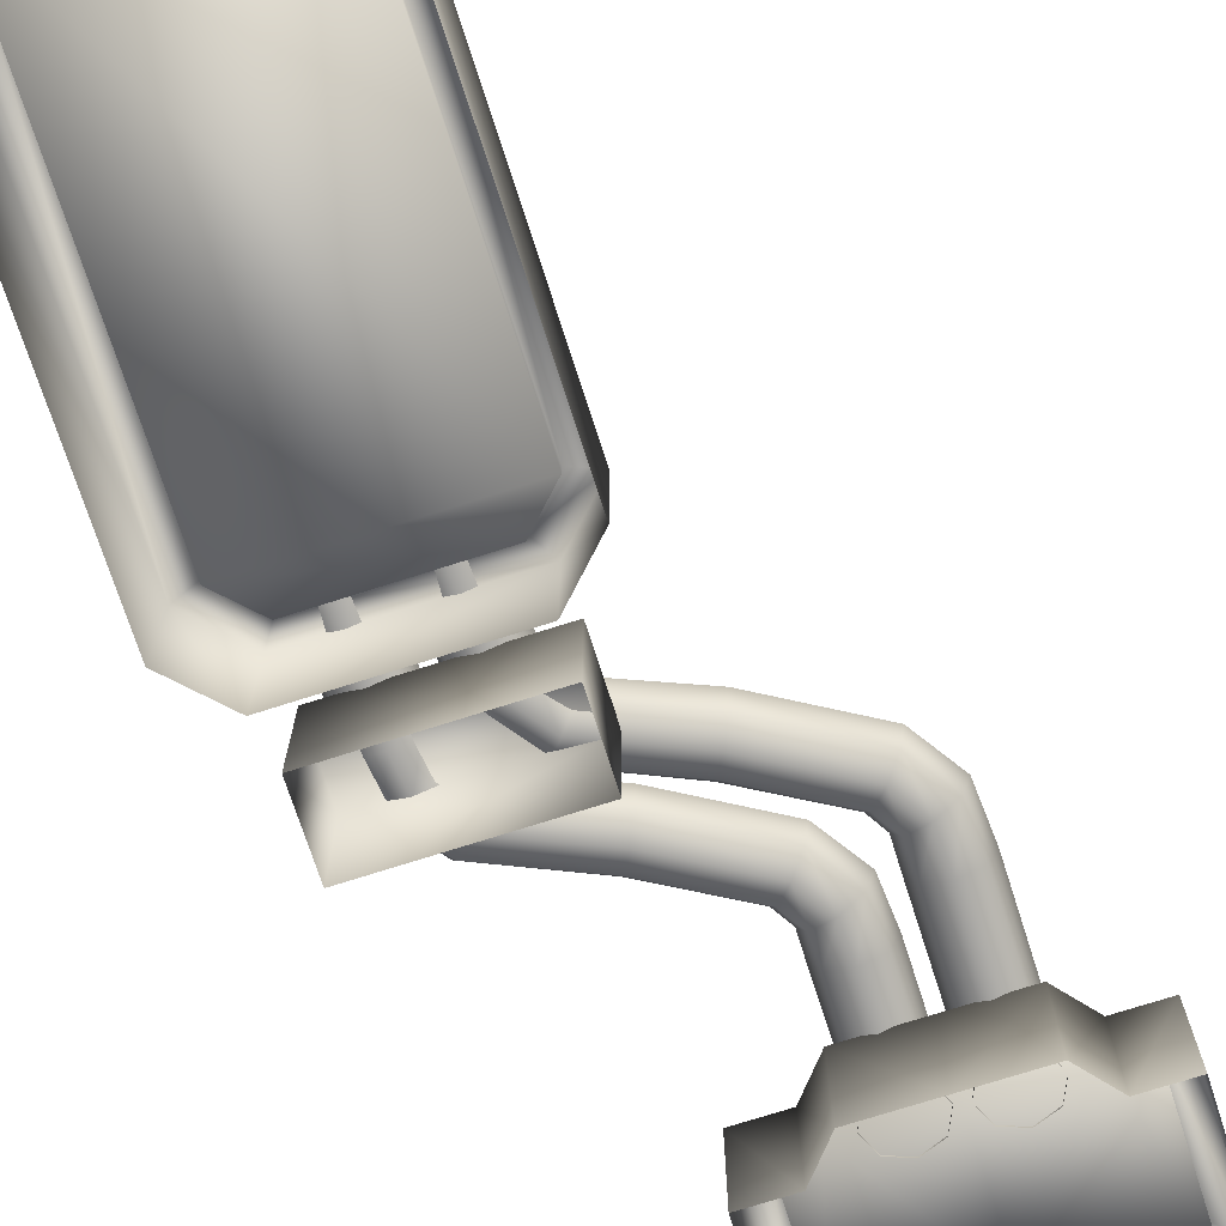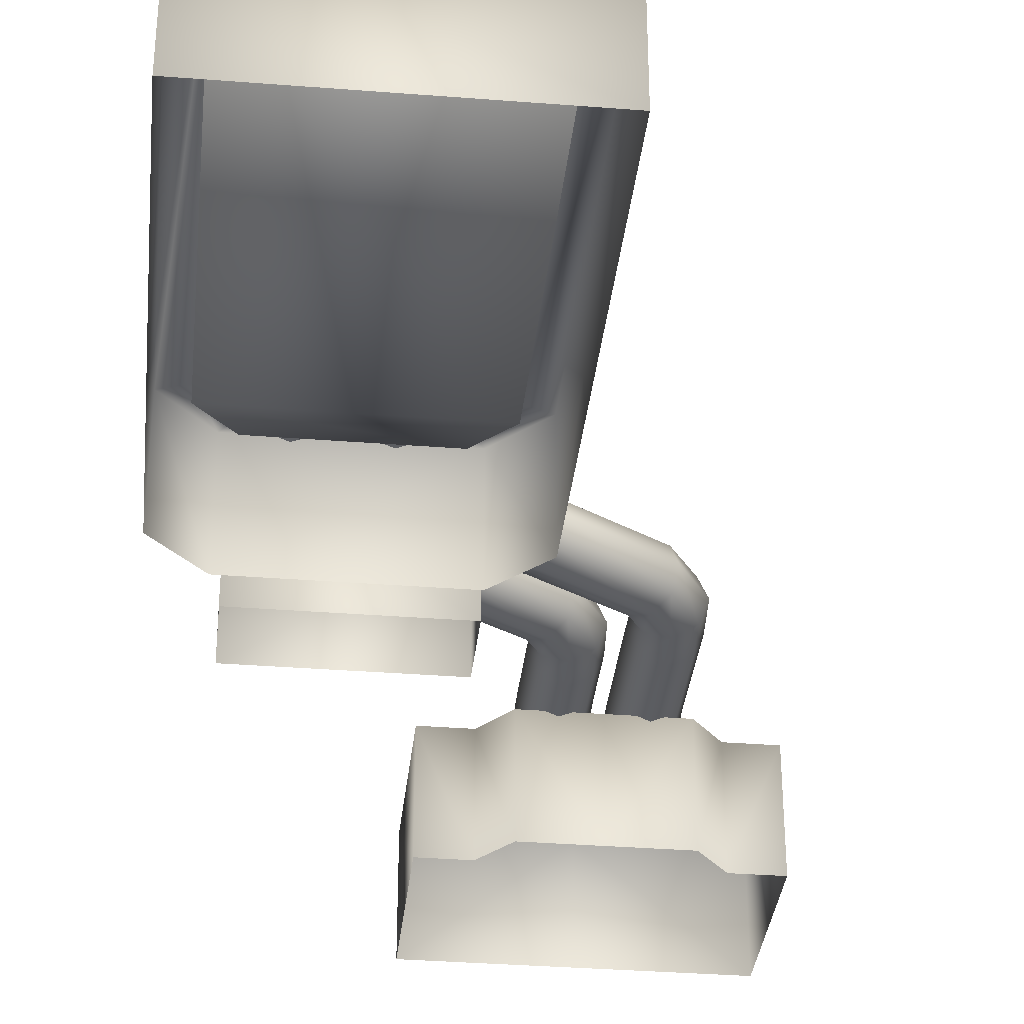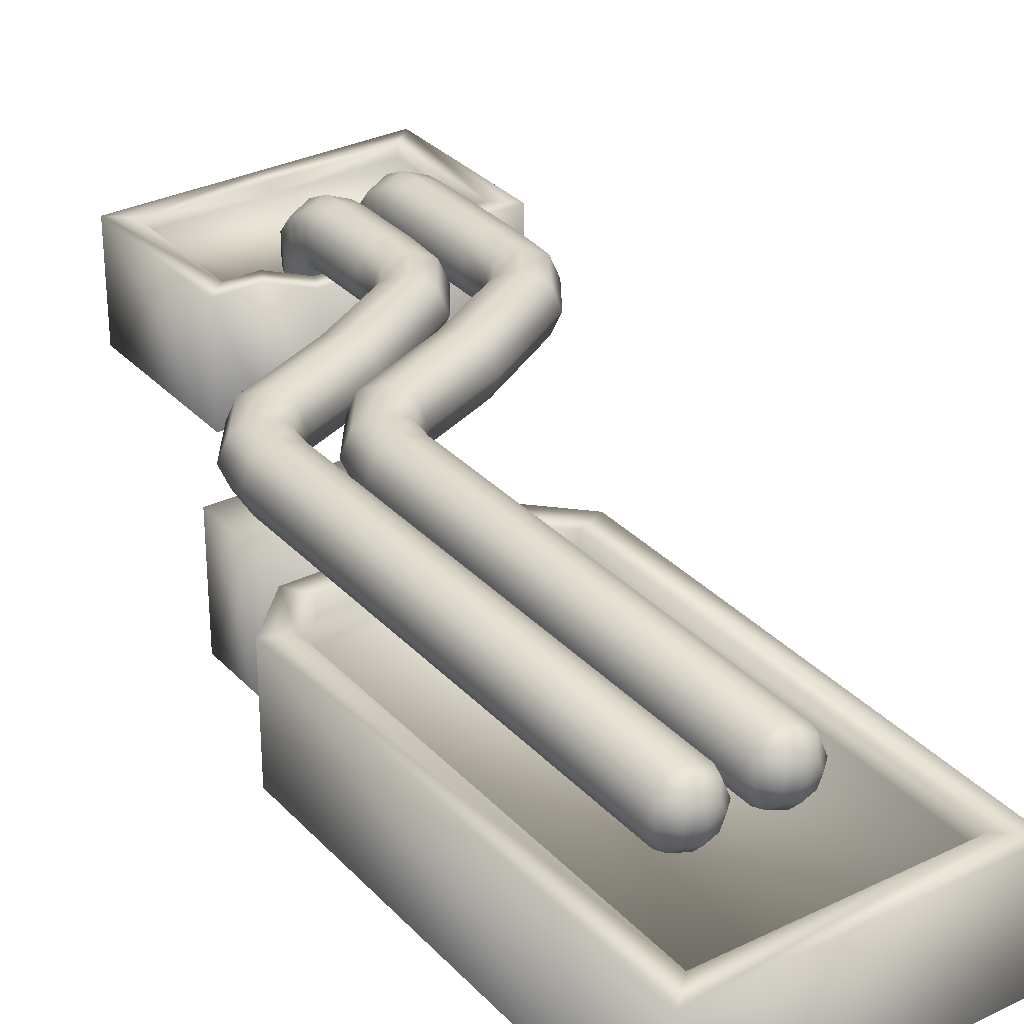
<metadata>
{"format":"obj","ext":"obj","renderer":"f3d","projection":"perspective","resolution":1024,"background":"white","views":[{"elev":-72.7,"azim":17.8,"up":"+Y"},{"elev":-34.7,"azim":-6.0,"up":"+Y"},{"elev":31.4,"azim":-34.7,"up":"+Y"}]}
</metadata>
<code>
g fcbg_desert_001_factory_22
v -2.862 1.34 5.916
v 0.2495 -0.0003379 5.916
v -2.862 -0.0003379 5.916
v 0.2495 1.34 5.916
v -0.0417 1.335 5.634
v -2.571 1.335 5.634
v -2.862 1.34 0.8621
v -2.571 1.335 0.9774
v -2.358 1.34 0.3535
v -2.195 1.335 0.6019
v -0.2546 1.34 0.3535
v -0.4172 1.335 0.6019
v 0.2495 1.34 0.8621
v -2.571 1.147 5.634
v -2.571 1.147 0.9774
v -0.0417 1.147 5.634
v -0.0417 1.147 0.9774
v -2.195 1.147 0.6019
v -0.4172 1.147 0.6019
v -0.0417 1.335 0.9774
v 0.2495 -0.0003377 0.8621
v 0.2495 -0.0003379 5.916
v -0.2546 1.34 0.3535
v -0.2546 -0.0003377 0.3535
v -0.2546 1.34 0.3535
v -2.358 1.34 0.3535
v -2.358 -0.0003377 0.3535
v -0.2546 -0.0003377 0.3535
v -2.862 1.34 0.8621
v -2.862 1.34 5.916
v -2.862 -0.0003379 5.916
v -2.862 -0.0003377 0.8621
v -2.358 -0.0003377 0.3535
v -2.358 1.34 0.3535
v 0.7932 1.261 -3.871
v 0.7932 1.166 -3.871
v 0.5471 1.166 -3.964
v 0.5471 1.304 -3.964
v 0.4451 1.166 -4.187
v 0.7932 1.287 -3.845
v 0.4451 1.408 -4.187
v 0.5471 1.166 -4.41
v 0.5471 1.365 -3.91
v 0.5471 1.513 -4.41
v 0.7932 1.166 -4.502
v 0.5471 1.386 -3.871
v 0.7932 1.288 -3.801
v 0.4451 1.554 -4.068
v 0.7932 1.556 -4.502
v 1.039 1.166 -4.41
v 0.5471 1.39 -3.801
v 0.7932 1.288 -3.047
v 0.4451 1.624 -3.935
v 0.5471 1.742 -4.227
v 1.039 1.513 -4.41
v 1.141 1.166 -4.187
v 0.5471 1.39 -3.047
v 0.7751 1.288 -2.648
v 0.4451 1.636 -3.801
v 0.5471 1.861 -3.998
v 0.7932 1.82 -4.292
v 1.141 1.408 -4.187
v 1.039 1.166 -3.964
v 0.5438 1.39 -2.733
v 0.5471 1.288 -2.301
v 0.4451 1.636 -3.047
v 0.5471 1.882 -3.801
v 0.7932 1.96 -4.025
v 1.039 1.742 -4.227
v 1.039 1.304 -3.964
v 0.7932 1.166 -3.871
v 0.7932 1.261 -3.871
v 1.141 1.554 -4.068
v 1.039 1.365 -3.91
v 0.7932 1.287 -3.845
v 1.039 1.861 -3.998
v 0.7932 1.984 -3.801
v 1.141 1.624 -3.935
v 1.039 1.386 -3.871
v 1.039 1.882 -3.801
v 0.5471 1.882 -3.047
v 1.039 1.39 -3.801
v 0.7932 1.288 -3.801
v 1.141 1.636 -3.801
v 0.7932 1.984 -3.047
v 0.448 1.636 -2.767
v 1.039 1.39 -3.047
v 0.7932 1.288 -3.047
v 1.141 1.636 -3.047
v 1.039 1.882 -3.047
v 0.5438 1.882 -2.733
v 0.3889 1.39 -2.49
v -0.4415 1.288 -1.725
v 1.006 1.39 -2.564
v 0.7751 1.288 -2.648
v 0.7751 1.984 -2.648
v 1.102 1.636 -2.529
v 1.006 1.882 -2.564
v 0.3234 1.636 -2.568
v -0.5455 1.39 -1.948
v -1.456 1.288 -1.294
v 0.7053 1.39 -2.113
v 0.5471 1.288 -2.301
v 0.3889 1.882 -2.49
v 0.5471 1.984 -2.301
v 0.7708 1.636 -2.035
v 0.7053 1.882 -2.113
v -1.614 1.39 -1.482
v -1.737 1.288 -0.9338
v -0.5886 1.636 -2.041
v -0.5455 1.882 -1.948
v -0.4415 1.984 -1.725
v -0.3375 1.882 -1.502
v -0.2944 1.636 -1.41
v -1.975 1.39 -0.9975
v -1.79 1.288 -0.5599
v -1.68 1.636 -1.56
v -1.614 1.882 -1.482
v -1.456 1.984 -1.294
v -2.074 1.636 -1.024
v -2.036 1.39 -0.5599
v -1.975 1.882 -0.9975
v -1.298 1.882 -1.105
v -2.036 1.39 4.564
v -1.79 1.288 4.564
v -1.79 1.324 4.672
v -2.138 1.636 -0.5599
v -1.737 1.984 -0.9338
v -2.138 1.636 4.564
v -2.01 1.415 4.672
v -1.79 1.451 4.789
v -2.036 1.882 -0.5599
v -2.036 1.882 4.564
v -2.101 1.636 4.672
v -1.92 1.505 4.789
v -1.79 1.636 4.833
v -1.974 1.636 4.789
v -2.01 1.856 4.672
v -1.92 1.766 4.789
v -1.79 1.82 4.789
v -1.79 1.984 4.564
v -1.79 1.948 4.672
v -1.79 1.984 -0.5599
v -1.543 1.882 4.564
v -1.569 1.856 4.672
v -1.5 1.882 -0.8701
v -1.543 1.882 -0.5599
v -1.232 1.636 -1.027
v -1.659 1.766 4.789
v -1.79 1.636 4.833
v -1.442 1.636 4.564
v -1.401 1.636 -0.8437
v -0.3375 1.39 -1.502
v -0.4415 1.288 -1.725
v -1.298 1.39 -1.105
v -1.456 1.288 -1.294
v -1.5 1.39 -0.8701
v -1.737 1.288 -0.9338
v -1.442 1.636 -0.5599
v -1.543 1.39 -0.5599
v -1.79 1.288 -0.5599
v -1.79 1.288 4.564
v -1.543 1.39 4.564
v -1.478 1.636 4.672
v -1.569 1.415 4.672
v -1.79 1.324 4.672
v -1.605 1.636 4.789
v -1.659 1.505 4.789
v -1.79 1.451 4.789
v -2.27 1.363 -0.08475
v -2.27 1.363 -0.919
v -0.2354 1.363 -0.919
v -0.2354 1.363 -0.08475
v -0.2354 -0.0002872 -0.08475
v -2.27 -0.0002872 -0.08475
v -0.2354 -0.0002872 -0.919
v -0.2354 1.363 -0.919
v -0.2354 1.363 -0.919
v -2.27 -0.0002872 -0.919
v -0.2354 -0.0002872 -0.919
v -2.27 1.363 -0.919
v -2.27 -0.0002872 -0.08475
v -2.27 1.363 -0.08475
v 1.619 1.261 -3.895
v 1.619 1.166 -3.895
v 1.373 1.166 -3.987
v 1.373 1.304 -3.987
v 1.271 1.166 -4.21
v 1.619 1.287 -3.868
v 1.271 1.408 -4.21
v 1.373 1.166 -4.433
v 1.373 1.365 -3.934
v 1.373 1.513 -4.433
v 1.619 1.166 -4.526
v 1.373 1.386 -3.894
v 1.619 1.288 -3.824
v 1.271 1.554 -4.092
v 1.619 1.556 -4.526
v 1.866 1.166 -4.433
v 1.373 1.39 -3.824
v 1.619 1.288 -2.634
v 1.271 1.624 -3.958
v 1.373 1.742 -4.25
v 1.866 1.513 -4.433
v 1.968 1.166 -4.21
v 1.373 1.39 -2.634
v 1.601 1.288 -2.176
v 1.271 1.636 -3.824
v 1.373 1.861 -4.022
v 1.619 1.82 -4.315
v 1.968 1.408 -4.21
v 1.866 1.166 -3.987
v 1.37 1.39 -2.261
v 1.373 1.288 -1.829
v 1.271 1.636 -2.634
v 1.373 1.882 -3.824
v 1.619 1.96 -4.048
v 1.866 1.742 -4.25
v 1.866 1.304 -3.987
v 1.619 1.166 -3.895
v 1.619 1.261 -3.895
v 1.968 1.554 -4.092
v 1.866 1.365 -3.934
v 1.619 1.287 -3.868
v 1.866 1.861 -4.022
v 1.619 1.984 -3.824
v 1.968 1.624 -3.958
v 1.866 1.386 -3.894
v 1.866 1.882 -3.824
v 1.373 1.882 -2.634
v 1.866 1.39 -3.824
v 1.619 1.288 -3.824
v 1.968 1.636 -3.824
v 1.619 1.984 -2.634
v 1.274 1.636 -2.295
v 1.866 1.39 -2.634
v 1.619 1.288 -2.634
v 1.968 1.636 -2.634
v 1.866 1.882 -2.634
v 1.37 1.882 -2.261
v 1.215 1.39 -2.018
v 0.3848 1.288 -1.253
v 1.833 1.39 -2.092
v 1.601 1.288 -2.176
v 1.601 1.984 -2.176
v 1.928 1.636 -2.057
v 1.833 1.882 -2.092
v 1.15 1.636 -2.096
v 0.2808 1.39 -1.476
v -0.6299 1.288 -0.8217
v 1.532 1.39 -1.641
v 1.373 1.288 -1.829
v 1.215 1.882 -2.018
v 1.373 1.984 -1.829
v 1.597 1.636 -1.563
v 1.532 1.882 -1.641
v -0.7881 1.39 -1.01
v -0.9112 1.288 -0.4618
v 0.2377 1.636 -1.569
v 0.2808 1.882 -1.476
v 0.3848 1.984 -1.253
v 0.4888 1.882 -1.03
v 0.5319 1.636 -0.9378
v -1.149 1.39 -0.5255
v -0.9633 1.288 -0.08791
v -0.8536 1.636 -1.088
v -0.7881 1.882 -1.01
v -0.6299 1.984 -0.8217
v -1.247 1.636 -0.5519
v -1.209 1.39 -0.08791
v -1.149 1.882 -0.5255
v -0.4717 1.882 -0.6332
v -1.209 1.39 4.563
v -0.9633 1.288 4.563
v -0.9633 1.324 4.67
v -1.311 1.636 -0.08791
v -0.9112 1.984 -0.4618
v -1.311 1.636 4.563
v -1.184 1.415 4.67
v -0.9633 1.451 4.788
v -1.209 1.882 -0.08791
v -1.209 1.882 4.563
v -1.275 1.636 4.67
v -1.094 1.505 4.788
v -0.9633 1.636 4.832
v -1.148 1.636 4.788
v -1.184 1.856 4.67
v -0.9633 1.984 4.563
v -0.9633 1.984 -0.08791
v -1.094 1.766 4.788
v -0.9633 1.948 4.67
v -0.6734 1.882 -0.3981
v -0.7172 1.882 4.563
v -0.9633 1.82 4.788
v -0.7428 1.856 4.67
v -0.7172 1.882 -0.08791
v -0.4061 1.636 -0.5551
v -0.8327 1.766 4.788
v -0.6153 1.636 4.563
v -0.5749 1.636 -0.3717
v 0.4888 1.39 -1.03
v 0.3848 1.288 -1.253
v -0.4717 1.39 -0.6332
v -0.6299 1.288 -0.8217
v -0.6734 1.39 -0.3981
v -0.9112 1.288 -0.4618
v -0.6153 1.636 -0.08791
v -0.7172 1.39 -0.08791
v -0.9633 1.288 -0.08791
v -0.9633 1.288 4.563
v -0.7172 1.39 4.563
v -0.6515 1.636 4.67
v -0.7428 1.415 4.67
v -0.9633 1.324 4.67
v -0.7786 1.636 4.788
v -0.8327 1.505 4.788
v -0.9633 1.451 4.788
v 1.204 1.184 -3.799
v 2.218 1.184 -4.167
v 1.896 1.184 -3.799
v 1.204 1.184 -5.69
v 0.1898 1.184 -4.167
v 0.5118 1.184 -3.799
v 2.613 1.184 -5.69
v -0.2057 1.184 -5.69
v 2.613 1.184 -4.167
v -0.2057 1.184 -4.167
v 2.613 1.335 -5.69
v 1.204 1.184 -5.69
v -0.2057 1.335 -5.69
v 1.204 1.335 -5.69
v 1.204 1.34 -5.916
v 2.613 1.335 -4.167
v 2.862 1.34 -5.916
v 2.218 1.335 -4.167
v 2.218 1.184 -4.167
v 1.896 1.335 -3.799
v 1.896 1.184 -3.799
v 1.204 1.335 -3.799
v 1.204 1.184 -3.799
v 0.5118 1.184 -3.799
v 0.5118 1.335 -3.799
v 0.1898 1.184 -4.167
v 1.204 1.34 -3.569
v 2.005 1.34 -3.569
v 2.327 1.34 -3.947
v 0.1898 1.335 -4.167
v 0.4022 1.34 -3.569
v 1.204 -0.0003375 -3.569
v 2.005 -0.0003375 -3.569
v 0.4022 -0.0003375 -3.569
v 2.327 -0.0003375 -3.947
v 2.862 1.34 -3.947
v 2.862 -0.0003375 -3.947
v 2.862 -0.0003374 -5.916
v 1.204 -0.0003374 -5.916
v -0.4546 -0.0003374 -5.916
v 0.0803 1.34 -3.947
v 0.0803 -0.0003375 -3.947
v -0.4546 1.34 -5.916
v -0.4546 -0.0003375 -3.947
v -0.4546 1.34 -3.947
v -0.2057 1.335 -4.167
g fcbg_desert_001_factory_22_0
f 3 2 1
f 2 4 1
f 4 5 1
f 5 6 1
f 1 6 7
f 6 8 7
f 7 8 9
f 8 10 9
f 9 10 11
f 10 12 11
f 11 12 13
f 6 14 8
f 8 15 10
f 14 15 8
f 16 14 6
f 5 16 6
f 14 16 17
f 17 16 5
f 15 14 17
f 15 18 10
f 10 18 12
f 18 15 19
f 15 17 19
f 18 19 12
f 20 17 5
f 19 17 20
f 12 19 20
f 12 20 13
f 20 5 4
f 13 20 4
f 21 13 4
f 22 21 4
f 23 13 21
f 24 23 21
f 27 26 25
f 28 27 25
f 31 30 29
f 32 31 29
f 32 29 33
f 29 34 33
f 37 36 35
f 38 37 35
f 39 37 38
f 38 35 40
f 41 39 38
f 42 39 41
f 43 38 40
f 41 38 43
f 44 42 41
f 45 42 44
f 46 43 40
f 46 40 47
f 48 41 43
f 44 41 48
f 48 43 46
f 49 45 44
f 50 45 49
f 51 46 47
f 51 47 52
f 53 48 46
f 53 46 51
f 54 44 48
f 49 44 54
f 54 48 53
f 55 50 49
f 56 50 55
f 57 51 52
f 57 52 58
f 59 53 51
f 59 51 57
f 60 54 53
f 60 53 59
f 61 49 54
f 55 49 61
f 61 54 60
f 62 56 55
f 63 56 62
f 64 57 58
f 64 58 65
f 66 59 57
f 66 57 64
f 67 60 59
f 67 59 66
f 68 61 60
f 68 60 67
f 69 55 61
f 62 55 69
f 69 61 68
f 70 63 62
f 71 63 70
f 72 71 70
f 73 62 69
f 70 62 73
f 72 70 74
f 74 70 73
f 75 72 74
f 76 69 68
f 73 69 76
f 77 68 67
f 76 68 77
f 74 73 78
f 78 73 76
f 75 74 79
f 79 74 78
f 78 76 80
f 80 76 77
f 77 67 81
f 81 67 66
f 75 79 82
f 83 75 82
f 79 78 84
f 84 78 80
f 82 79 84
f 80 77 85
f 85 77 81
f 81 66 86
f 86 66 64
f 83 82 87
f 88 83 87
f 82 84 89
f 87 82 89
f 84 80 90
f 90 80 85
f 89 84 90
f 85 81 91
f 91 81 86
f 86 64 92
f 92 64 65
f 92 65 93
f 88 87 94
f 95 88 94
f 90 85 96
f 96 85 91
f 87 89 97
f 94 87 97
f 89 90 98
f 98 90 96
f 97 89 98
f 99 86 92
f 91 86 99
f 100 92 93
f 99 92 100
f 100 93 101
f 95 94 102
f 103 95 102
f 96 91 104
f 104 91 99
f 98 96 105
f 105 96 104
f 94 97 106
f 102 94 106
f 97 98 107
f 107 98 105
f 106 97 107
f 108 100 101
f 108 101 109
f 110 99 100
f 104 99 110
f 110 100 108
f 105 104 111
f 111 104 110
f 107 105 112
f 112 105 111
f 106 107 113
f 113 107 112
f 102 106 114
f 114 106 113
f 115 108 109
f 109 116 115
f 117 110 108
f 111 110 117
f 117 108 115
f 112 111 118
f 118 111 117
f 113 112 119
f 119 112 118
f 120 117 115
f 118 117 120
f 116 121 115
f 115 121 120
f 122 118 120
f 119 118 122
f 123 113 119
f 114 113 123
f 121 116 124
f 116 125 124
f 125 126 124
f 121 127 120
f 120 127 122
f 128 119 122
f 123 119 128
f 121 124 129
f 127 121 129
f 126 130 124
f 124 130 129
f 126 131 130
f 127 132 122
f 122 132 128
f 127 129 133
f 132 127 133
f 130 134 129
f 129 134 133
f 131 135 130
f 130 135 134
f 131 136 135
f 135 137 134
f 135 136 137
f 134 138 133
f 134 137 138
f 137 136 139
f 137 139 138
f 139 136 140
f 132 133 141
f 133 138 141
f 138 139 142
f 139 140 142
f 138 142 141
f 143 132 141
f 132 143 128
f 141 142 144
f 143 141 144
f 142 140 145
f 142 145 144
f 128 143 146
f 146 123 128
f 147 143 144
f 143 147 146
f 148 123 146
f 148 114 123
f 140 149 145
f 140 150 149
f 144 145 151
f 147 144 151
f 146 147 152
f 152 148 146
f 153 114 148
f 153 102 114
f 103 102 153
f 154 103 153
f 155 153 148
f 154 153 155
f 155 148 152
f 156 154 155
f 156 155 157
f 157 155 152
f 158 156 157
f 147 159 152
f 152 159 157
f 159 147 151
f 157 160 158
f 159 160 157
f 160 161 158
f 161 160 162
f 160 159 163
f 159 151 163
f 160 163 162
f 151 164 163
f 145 164 151
f 145 149 164
f 163 165 162
f 164 165 163
f 165 166 162
f 149 167 164
f 164 167 165
f 149 150 167
f 165 168 166
f 167 168 165
f 167 150 168
f 168 169 166
f 168 150 169
f 172 171 170
f 173 172 170
f 174 173 170
f 175 174 170
f 174 176 173
f 176 177 173
f 180 179 178
f 179 181 178
f 179 182 181
f 182 183 181
f 186 185 184
f 187 186 184
f 188 186 187
f 187 184 189
f 190 188 187
f 191 188 190
f 192 187 189
f 190 187 192
f 193 191 190
f 194 191 193
f 195 192 189
f 195 189 196
f 197 190 192
f 193 190 197
f 197 192 195
f 198 194 193
f 199 194 198
f 200 195 196
f 200 196 201
f 202 197 195
f 202 195 200
f 203 193 197
f 198 193 203
f 203 197 202
f 204 199 198
f 205 199 204
f 206 200 201
f 206 201 207
f 208 202 200
f 208 200 206
f 209 203 202
f 209 202 208
f 210 198 203
f 204 198 210
f 210 203 209
f 211 205 204
f 212 205 211
f 213 206 207
f 213 207 214
f 215 208 206
f 215 206 213
f 216 209 208
f 216 208 215
f 217 210 209
f 217 209 216
f 218 204 210
f 211 204 218
f 218 210 217
f 219 212 211
f 220 212 219
f 221 220 219
f 222 211 218
f 219 211 222
f 221 219 223
f 223 219 222
f 224 221 223
f 225 218 217
f 222 218 225
f 226 217 216
f 225 217 226
f 223 222 227
f 227 222 225
f 224 223 228
f 228 223 227
f 227 225 229
f 229 225 226
f 226 216 230
f 230 216 215
f 224 228 231
f 232 224 231
f 228 227 233
f 233 227 229
f 231 228 233
f 229 226 234
f 234 226 230
f 230 215 235
f 235 215 213
f 232 231 236
f 237 232 236
f 231 233 238
f 236 231 238
f 233 229 239
f 239 229 234
f 238 233 239
f 234 230 240
f 240 230 235
f 235 213 241
f 241 213 214
f 241 214 242
f 237 236 243
f 244 237 243
f 239 234 245
f 245 234 240
f 236 238 246
f 243 236 246
f 238 239 247
f 247 239 245
f 246 238 247
f 248 235 241
f 240 235 248
f 249 241 242
f 248 241 249
f 249 242 250
f 244 243 251
f 252 244 251
f 245 240 253
f 253 240 248
f 247 245 254
f 254 245 253
f 243 246 255
f 251 243 255
f 246 247 256
f 256 247 254
f 255 246 256
f 257 249 250
f 257 250 258
f 259 248 249
f 253 248 259
f 259 249 257
f 254 253 260
f 260 253 259
f 256 254 261
f 261 254 260
f 255 256 262
f 262 256 261
f 251 255 263
f 263 255 262
f 264 257 258
f 258 265 264
f 266 259 257
f 260 259 266
f 266 257 264
f 261 260 267
f 267 260 266
f 262 261 268
f 268 261 267
f 269 266 264
f 267 266 269
f 265 270 264
f 264 270 269
f 271 267 269
f 268 267 271
f 272 262 268
f 263 262 272
f 270 265 273
f 265 274 273
f 274 275 273
f 270 276 269
f 269 276 271
f 277 268 271
f 272 268 277
f 270 273 278
f 276 270 278
f 275 279 273
f 273 279 278
f 275 280 279
f 276 281 271
f 271 281 277
f 276 278 282
f 281 276 282
f 279 283 278
f 278 283 282
f 280 284 279
f 279 284 283
f 280 285 284
f 284 286 283
f 284 285 286
f 283 287 282
f 283 286 287
f 281 282 288
f 282 287 288
f 281 289 277
f 289 281 288
f 286 290 287
f 286 285 290
f 287 291 288
f 287 290 291
f 277 289 292
f 292 272 277
f 289 288 293
f 288 291 293
f 290 294 291
f 290 285 294
f 291 294 295
f 291 295 293
f 296 289 293
f 289 296 292
f 297 272 292
f 297 263 272
f 294 285 298
f 294 298 295
f 293 295 299
f 296 293 299
f 292 296 300
f 300 297 292
f 301 263 297
f 301 251 263
f 252 251 301
f 302 252 301
f 303 301 297
f 302 301 303
f 303 297 300
f 304 302 303
f 304 303 305
f 305 303 300
f 306 304 305
f 296 307 300
f 300 307 305
f 307 296 299
f 305 308 306
f 307 308 305
f 308 309 306
f 309 308 310
f 308 307 311
f 307 299 311
f 308 311 310
f 299 312 311
f 295 312 299
f 295 298 312
f 311 313 310
f 312 313 311
f 313 314 310
f 298 315 312
f 312 315 313
f 298 285 315
f 313 316 314
f 315 316 313
f 315 285 316
f 316 317 314
f 316 285 317
f 320 319 318
f 319 321 318
f 321 322 318
f 322 323 318
f 324 321 319
f 321 325 322
f 326 324 319
f 325 327 322
f 324 326 328
f 324 328 329
f 325 329 330
f 327 325 330
f 328 331 329
f 329 331 330
f 331 328 332
f 330 331 332
f 326 333 328
f 328 334 332
f 328 333 334
f 335 333 326
f 336 335 326
f 337 335 336
f 338 337 336
f 339 337 338
f 340 339 338
f 339 340 341
f 342 339 341
f 342 341 343
f 339 344 337
f 344 339 342
f 337 345 335
f 344 345 337
f 335 346 333
f 345 346 335
f 347 342 343
f 347 343 327
f 348 344 342
f 348 342 347
f 344 349 345
f 349 344 348
f 349 350 345
f 345 350 346
f 351 349 348
f 350 352 346
f 346 353 333
f 346 352 353
f 352 354 353
f 333 353 334
f 353 354 334
f 354 355 334
f 334 355 332
f 355 356 332
f 332 356 357
f 351 348 358
f 359 351 358
f 358 348 347
f 360 332 357
f 357 361 360
f 360 330 332
f 361 359 362
f 359 358 362
f 361 362 360
f 358 347 363
f 362 358 363
f 362 363 360
f 363 330 360
f 363 347 327
f 363 327 330

</code>
